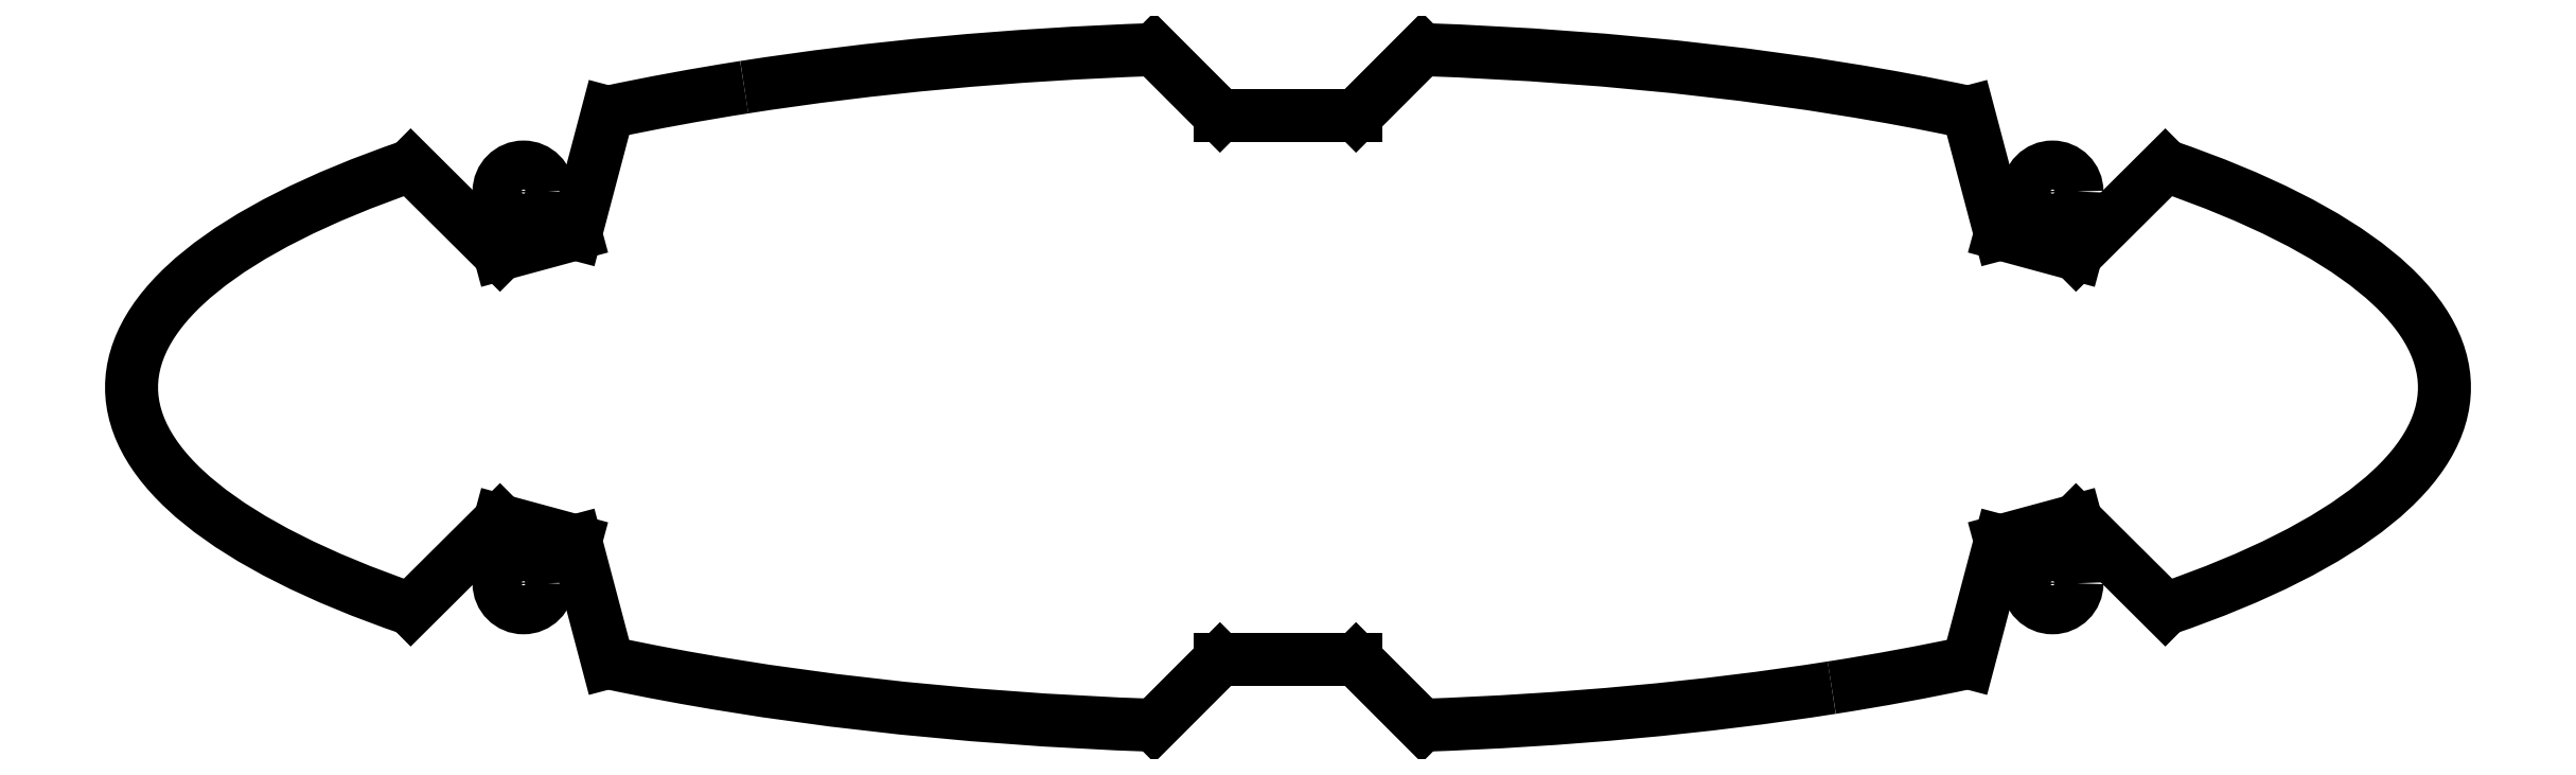
<metadata>
{"format":"dxf","ext":"dxf","renderer":"ezdxf+matplotlib","layout":"modelspace","background":"white","min_lineweight":24,"dpi":150}
</metadata>
<code>
0
SECTION
2
ENTITIES
0
ELLIPSE
8
0
10
0
20
0
30
0
11
85
21
3.575e-15
31
0
40
0.2941
41
1.687
42
2.06
0
LINE
8
0
10
-9.832
20
24.83
30
0
11
-5
21
20
31
0
0
LINE
8
0
10
-5
20
20
30
0
11
5
21
20
31
0
0
LINE
8
0
10
5
20
20
30
0
11
9.832
21
24.83
31
0
0
ELLIPSE
8
0
10
0
20
0
30
0
11
85
21
3.575e-15
31
0
40
0.2941
41
0.9419
42
1.455
0
LINE
8
0
10
52.36
20
11.29
30
0
11
50
21
20.22
31
0
0
LINE
8
0
10
57.92
20
9.779
30
0
11
52.36
21
11.29
31
0
0
CIRCLE
8
0
10
56.19
20
14.39
30
0
40
1.8
210
0
220
-0
230
1
0
LINE
8
0
10
64.48
20
16.29
30
0
11
57.92
21
9.779
31
0
0
ELLIPSE
8
0
10
0
20
0
30
0
11
85
21
3.575e-15
31
0
40
0.2941
41
5.573
42
6.993
0
LINE
8
0
10
64.48
20
-16.29
30
0
11
57.92
21
-9.779
31
0
0
LINE
8
0
10
57.92
20
-9.779
30
0
11
52.36
21
-11.29
31
0
0
CIRCLE
8
0
10
56.19
20
-14.39
30
0
40
1.8
210
0
220
-0
230
1
0
LINE
8
0
10
52.36
20
-11.29
30
0
11
50
21
-20.22
31
0
0
ELLIPSE
8
0
10
0
20
0
30
0
11
85
21
3.575e-15
31
0
40
0.2941
41
4.828
42
5.202
0
ELLIPSE
8
0
10
0
20
0
30
0
11
85
21
3.575e-15
31
0
40
0.2941
41
5.202
42
5.341
0
LINE
8
0
10
5
20
-20
30
0
11
9.832
21
-24.83
31
0
0
LINE
8
0
10
-5
20
-20
30
0
11
5
21
-20
31
0
0
LINE
8
0
10
-9.832
20
-24.83
30
0
11
-5
21
-20
31
0
0
ELLIPSE
8
0
10
0
20
0
30
0
11
85
21
3.575e-15
31
0
40
0.2941
41
4.084
42
4.596
0
LINE
8
0
10
-52.36
20
-11.29
30
0
11
-50
21
-20.22
31
0
0
LINE
8
0
10
-57.92
20
-9.779
30
0
11
-52.36
21
-11.29
31
0
0
ELLIPSE
8
0
10
0
20
0
30
0
11
85
21
3.575e-15
31
0
40
0.2941
41
2.432
42
3.851
0
LINE
8
0
10
-64.48
20
16.29
30
0
11
-57.92
21
9.779
31
0
0
LINE
8
0
10
-57.92
20
9.779
30
0
11
-52.36
21
11.29
31
0
0
LINE
8
0
10
-52.36
20
11.29
30
0
11
-50
21
20.22
31
0
0
ELLIPSE
8
0
10
0
20
0
30
0
11
85
21
3.575e-15
31
0
40
0.2941
41
2.06
42
2.2
0
CIRCLE
8
0
10
-56.19
20
-14.39
30
0
40
1.8
210
0
220
-0
230
1
0
CIRCLE
8
0
10
-56.19
20
14.39
30
0
40
1.8
210
0
220
-0
230
1
0
LINE
8
0
10
-64.48
20
-16.29
30
0
11
-57.92
21
-9.779
31
0
0
ENDSEC
0
EOF

</code>
